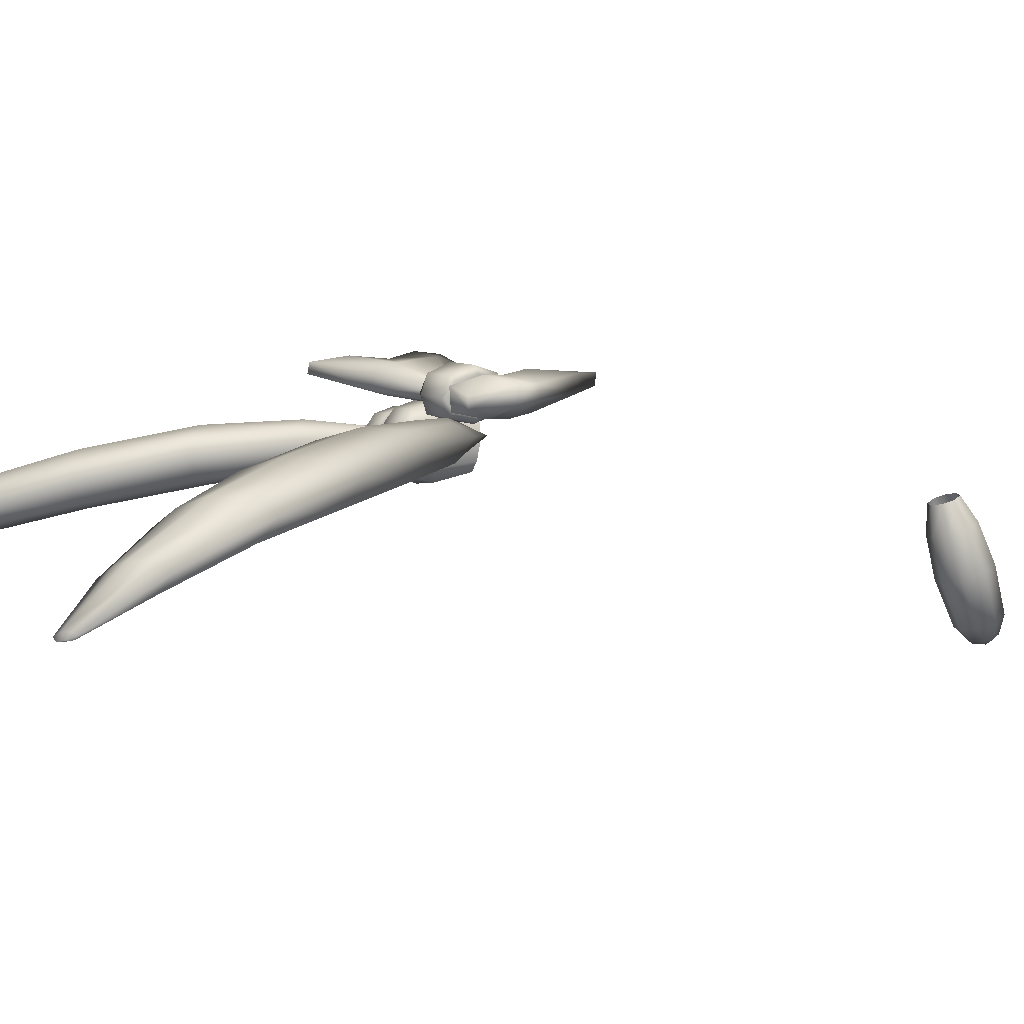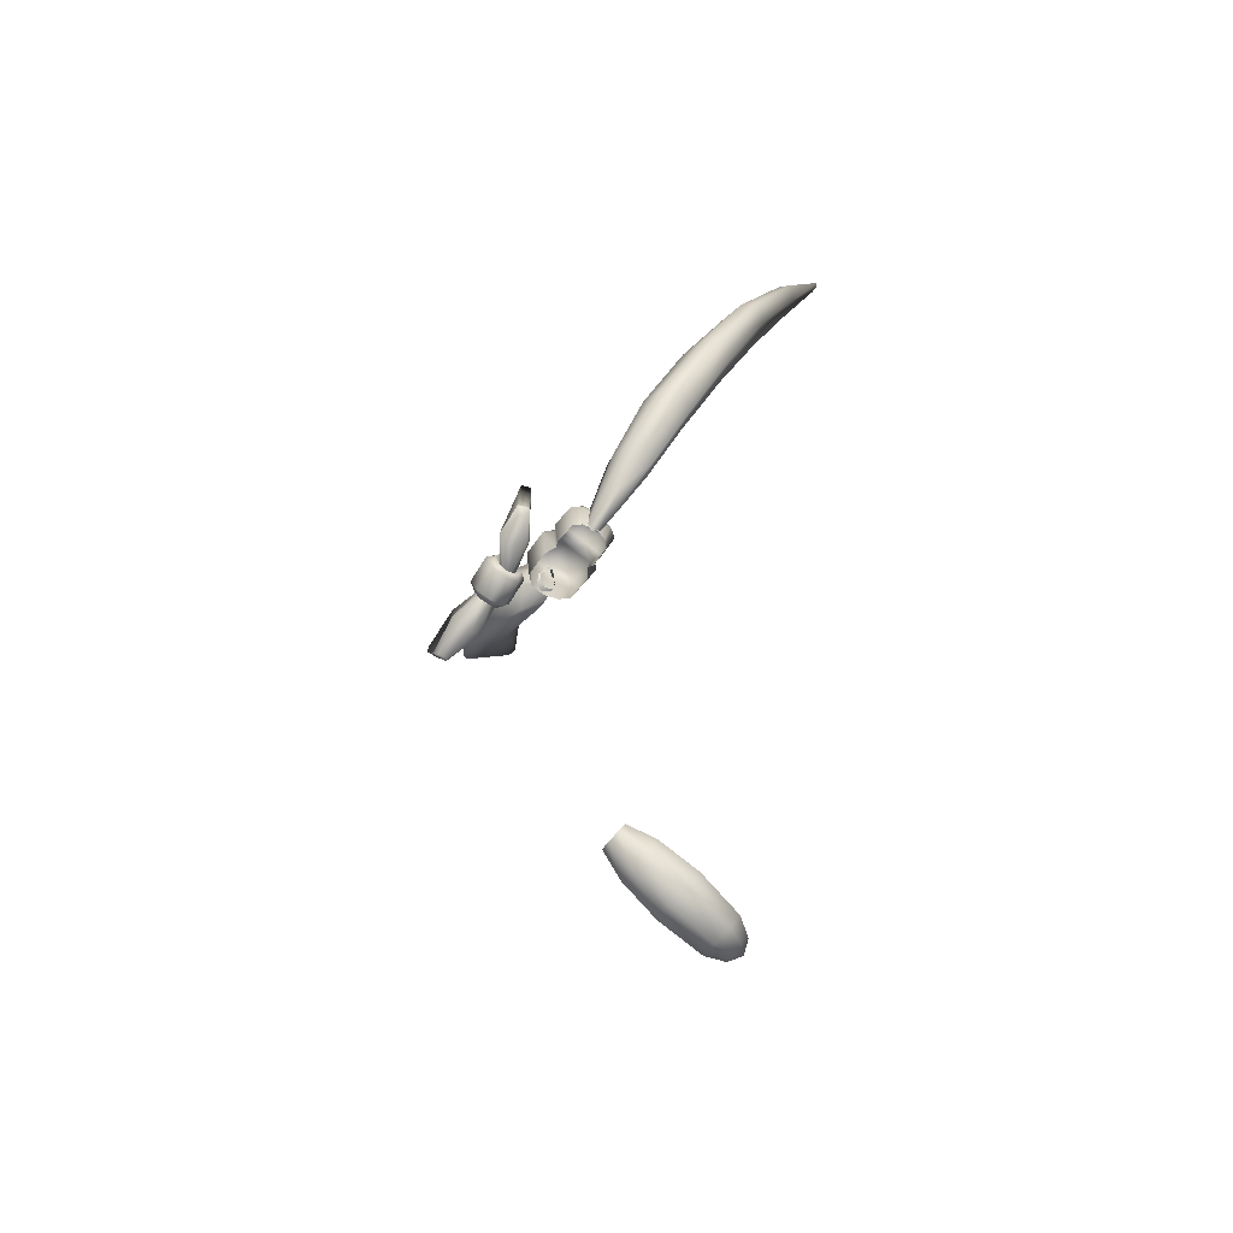
<metadata>
{"format":"obj","ext":"obj","renderer":"f3d","projection":"perspective","resolution":1024,"background":"white","views":[{"elev":2.1,"azim":-121.6,"up":"+Z"},{"elev":-66.6,"azim":52.2,"up":"+Y"}]}
</metadata>
<code>
g SP_013_Model_02
v 0 0.2963 -0.2274
v 9.333e-18 0.2776 -0.2292
v 0.01191 0.2917 -0.2256
v -0.01191 0.2917 -0.2256
v -0.01686 0.2805 -0.2214
v -0.01191 0.2694 -0.2172
v -5.555e-18 0.2648 -0.2154
v 0.01686 0.2805 -0.2214
v 0.01191 0.2694 -0.2172
v -5.555e-18 0.2648 -0.2154
v -1.776e-17 0.3145 -0.2125
v -0.02022 0.3067 -0.2095
v -1.611e-17 0.3396 -0.1612
v -0.02388 0.3303 -0.1576
v -0.0286 0.2878 -0.2023
v -0.03377 0.308 -0.1492
v -0.02022 0.2689 -0.1951
v -0.02388 0.2857 -0.1407
v 9.746e-18 0.2611 -0.1921
v 7.711e-18 0.2765 -0.1371
v 0.02388 0.3303 -0.1576
v 0.02022 0.3067 -0.2095
v 0.03377 0.308 -0.1492
v 0.0286 0.2878 -0.2023
v 0.02388 0.2857 -0.1407
v 0.02022 0.2689 -0.1951
v 7.711e-18 0.2765 -0.1371
v 9.746e-18 0.2611 -0.1921
v 0.02058 0.3456 -0.1084
v 0.0291 0.3263 -0.1011
v 0.01286 0.3503 -0.07419
v 0.01819 0.3383 -0.06962
v 0.02058 0.3071 -0.09374
v 0.01286 0.3263 -0.06505
v -1.188e-17 0.2991 -0.0907
v -5.712e-18 0.3213 -0.06315
v -1.555e-17 0.3553 -0.07609
v -5.758e-18 0.3535 -0.1114
v -0.01286 0.3503 -0.07419
v -0.02058 0.3456 -0.1084
v -0.01819 0.3383 -0.06962
v -0.0291 0.3263 -0.1011
v -0.01286 0.3263 -0.06505
v -0.02058 0.3071 -0.09374
v -5.712e-18 0.3213 -0.06315
v -1.188e-17 0.2991 -0.0907
v -0.1541 0.9865 0.05876
v -0.1042 0.9923 0.05216
v -0.1497 0.9613 0.06509
v -0.1625 1.014 0.05919
v -0.1084 1.012 0.0437
v -0.1786 1.06 0.04905
v -0.1075 0.9662 0.04959
v -0.1377 0.9335 0.05929
v -0.1375 0.9339 0.04195
v -0.1058 0.9643 0.03886
v -0.1781 1.058 0.0249
v -0.2453 1.08 0.02597
v -0.247 1.081 0.03955
v -0.1083 1.012 0.03219
v -0.201 0.9792 0.05113
v -0.2315 1.024 0.04932
v -0.229 1.021 0.02985
v -0.1991 0.9779 0.03535
v -0.1906 0.932 0.04226
v -0.1929 0.934 0.06065
v -0.2453 1.08 0.02597
v -0.1762 0.9033 0.04944
v -0.1763 0.9015 0.06182
v -0.1762 0.9033 0.04944
v -0.1465 0.9538 0.02466
v -0.1035 0.9902 0.02822
v -0.1528 0.9825 0.01881
v -0.1618 1.011 0.01871
v -0.1083 1.012 0.03219
v -0.1991 0.9779 0.03535
v -0.1906 0.932 0.04226
v -0.1762 0.9033 0.04944
v -0.229 1.021 0.02985
v -0.2453 1.08 0.02597
v -0.1781 1.058 0.0249
v -0.1375 0.9339 0.04195
v -0.1058 0.9643 0.03886
v -0.1095 0.9924 0.06892
v -0.0741 0.9974 0.0721
v -0.07023 0.9718 0.06474
v -0.104 0.9645 0.06185
v -0.1154 0.9911 0.06
v -0.1104 0.9641 0.05523
v -0.06551 0.9981 0.06377
v -0.06272 0.9735 0.05884
v -0.06778 0.9614 0.04625
v -0.06175 0.9663 0.04641
v -0.09995 0.9538 0.04342
v -0.1072 0.9562 0.04235
v -0.07757 1.025 0.06131
v -0.06912 1.022 0.05585
v -0.07745 1.031 0.04153
v -0.1119 1.021 0.05877
v -0.1104 1.03 0.0383
v -0.1079 1.02 0.01987
v -0.07356 1.023 0.02304
v -0.1146 1.016 0.02529
v -0.1157 1.024 0.03817
v -0.06642 1.021 0.03018
v -0.06953 1.028 0.04261
v -0.1174 1.018 0.05193
v -0.1038 0.9899 0.01416
v -0.1115 0.9893 0.02186
v -0.09994 0.9626 0.02359
v -0.06622 0.9699 0.02648
v -0.0684 0.9949 0.01733
v -0.06778 0.9614 0.04625
v -0.09995 0.9538 0.04342
v -0.1076 0.9628 0.02858
v -0.1072 0.9562 0.04235
v -0.06002 0.9723 0.03317
v -0.06175 0.9663 0.04641
v -0.06169 0.9963 0.02702
v -0.1157 1.024 0.03817
v -0.1174 1.018 0.05193
v -0.09693 0.9902 0.04165
v -0.1146 1.016 0.02529
v -0.1115 0.9893 0.02186
v -0.1154 0.9911 0.06
v -0.1104 0.9641 0.05523
v -0.1072 0.9562 0.04235
v -0.1076 0.9628 0.02858
v -0.06642 1.021 0.03018
v -0.08233 0.9972 0.04517
v -0.06953 1.028 0.04261
v -0.06912 1.022 0.05585
v -0.06551 0.9981 0.06377
v -0.06169 0.9963 0.02702
v -0.06002 0.9723 0.03317
v -0.06175 0.9663 0.04641
v -0.06272 0.9735 0.05884
v -0.0445 0.9537 0.0263
v -0.0538 0.9537 0.01589
v -0.04797 0.9937 0.02201
v -0.03789 0.9937 0.03609
v -0.05038 0.9937 -0.004276
v -0.05528 0.9537 -0.003965
v -0.04919 1.022 0.0174
v -0.05253 1.022 -0.005003
v -0.04253 1.034 0.01469
v -0.04389 1.038 -0.005969
v -0.03943 1.021 0.02807
v -0.01142 0.9537 0.02777
v -0.004279 0.9937 0.0376
v -0.01197 1.034 0.01582
v -0.01387 1.037 -0.005875
v -0.04389 1.038 -0.005969
v -0.00891 1.021 0.02923
v -0.0002529 0.9626 0.01994
v 0.005301 0.9935 0.02696
v 0.008248 0.9594 0.0234
v 0.01398 0.9937 0.03183
v 0.01057 1.017 0.02465
v 0.003076 1.014 0.02074
v 0.001052 1.022 0.01352
v 0.006999 1.028 0.01315
v 8.456e-05 1.021 -0.004456
v 0.00568 1.03 -0.005457
v 0.03633 0.9594 0.02214
v 0.04322 0.9937 0.03053
v 0.05187 0.9937 0.01806
v 0.0443 0.9594 0.01369
v 0.05612 0.9937 -0.004061
v 0.04939 0.9594 -0.003849
v 0.04552 1.018 0.01389
v 0.04902 1.018 -0.004697
v 0.03224 1.028 0.01218
v 0.02998 1.031 -0.005537
v 0.03691 1.018 0.02366
v 0.02998 1.031 -0.005537
v 0.04592 0.9594 -0.01939
v 0.05192 0.9937 -0.02366
v 0.04415 1.015 -0.02116
v 0.03111 1.025 -0.02124
v 0.007405 1.023 -0.02195
v 0.03111 1.025 -0.02124
v 0.00197 1.017 -0.02039
v -0.01163 1.028 -0.0251
v -0.04121 1.03 -0.02428
v -0.04462 0.9937 -0.02757
v -0.0487 0.9537 -0.02156
v -0.03969 0.9537 -0.03214
v -0.03484 0.9937 -0.04186
v -0.007596 0.9537 -0.03383
v -0.002236 0.9937 -0.04351
v -0.007913 1.018 -0.03698
v -0.03754 1.018 -0.03608
v -0.01163 1.028 -0.0251
v -0.04121 1.03 -0.02428
v -0.0476 1.018 -0.02485
v 0.00197 1.017 -0.02039
v 0.003939 1.012 -0.02787
v 0.007405 1.023 -0.02195
v 0.009451 1.015 -0.03214
v 0.006593 0.9935 -0.03307
v 0.01502 0.9937 -0.03775
v 0.01066 0.9594 -0.02944
v 0.002394 0.9625 -0.02618
v 0.03111 1.025 -0.02124
v 0.03584 1.015 -0.03137
v 0.04415 1.015 -0.02116
v 0.04353 0.9937 -0.03633
v 0.05192 0.9937 -0.02366
v 0.03819 0.9594 -0.02799
v 0.04592 0.9594 -0.01939
v -0.1378 1.03 -0.02138
v -0.1141 1.049 -0.03137
v -0.166 1.131 -0.04613
v -0.2004 1.108 -0.03414
v -0.2612 1.211 -0.05531
v -0.2207 1.236 -0.06919
v -0.1274 1.162 -0.03975
v -0.1793 1.265 -0.06414
v -0.08518 1.072 -0.02616
v -0.0672 1.036 -0.01787
v -0.09297 1.014 -0.02452
v -0.1553 1.019 0.003024
v -0.2183 1.098 -0.005553
v -0.2798 1.203 -0.02966
v -0.1603 1.282 -0.04153
v -0.1072 1.182 -0.0171
v -0.05365 1.047 -0.004985
v -0.0672 1.085 -0.006586
v -0.2315 1.35 -0.08727
v -0.2127 1.364 -0.06891
v -0.2898 1.433 -0.1186
v -0.3085 1.423 -0.1239
v -0.2679 1.33 -0.09444
v -0.3315 1.415 -0.1171
v -0.3019 1.313 -0.08055
v -0.3518 1.495 -0.1486
v -0.3434 1.5 -0.1502
v -0.3476 1.41 -0.1003
v -0.3216 1.303 -0.05888
v -0.2785 1.445 -0.1072
v -0.3365 1.506 -0.1466
v -0.3541 1.504 -0.1485
v -0.3472 1.508 -0.1496
v -0.3568 1.494 -0.1448
v -0.1373 1.033 0.01573
v -0.1995 1.115 0.00879
v -0.1646 1.141 0.01241
v -0.1108 1.056 0.01783
v -0.2608 1.219 -0.01522
v -0.2197 1.246 -0.01122
v -0.1285 1.168 0.0005306
v -0.1807 1.271 -0.02514
v -0.08682 1.073 0.01054
v -0.06907 1.037 0.01275
v -0.09622 1.014 0.02004
v -0.1553 1.019 0.003024
v -0.2183 1.098 -0.005553
v -0.2798 1.203 -0.02966
v -0.1072 1.182 -0.0171
v -0.1603 1.282 -0.04153
v -0.0672 1.085 -0.006586
v -0.07182 0.988 0.0161
v -0.09369 0.9692 0.003118
v -0.1255 0.9904 0.0046
v -0.05413 1.001 0.0095
v -0.0405 1.01 -0.004773
v -0.05365 1.047 -0.004985
v -0.04642 0.9528 0.0009682
v -0.04661 0.9658 0.007115
v -0.04725 0.9892 0.008621
v -0.2127 1.364 -0.06891
v -0.2333 1.354 -0.05366
v -0.2785 1.445 -0.1072
v -0.2948 1.438 -0.0967
v -0.2653 1.338 -0.0419
v -0.3106 1.433 -0.09125
v -0.3025 1.316 -0.04341
v -0.3338 1.42 -0.09117
v -0.3444 1.503 -0.1422
v -0.3523 1.498 -0.142
v -0.3216 1.303 -0.05888
v -0.3476 1.41 -0.1003
v -0.3365 1.506 -0.1466
v -0.3541 1.504 -0.1485
v -0.3472 1.508 -0.1496
v -0.3568 1.494 -0.1448
v -0.0405 1.01 -0.004773
v -0.05365 1.047 -0.004985
v -0.0672 1.036 -0.01787
v -0.05083 1.003 -0.01512
v -0.07173 0.9867 -0.01791
v -0.09297 1.014 -0.02452
v -0.09369 0.9692 0.003118
v -0.1255 0.9904 0.0046
v -0.0405 1.01 -0.004773
v -0.05083 1.003 -0.01512
v -0.04729 0.9877 -0.01383
v -0.07173 0.9867 -0.01791
v -0.04672 0.9648 -0.01048
v -0.04642 0.9528 0.0009682
v -0.09369 0.9692 0.003118
v -0.1255 0.9904 0.0046
v 0.2612 1.211 -0.05531
v 0.3019 1.313 -0.08055
v 0.2679 1.33 -0.09444
v 0.2207 1.236 -0.06919
v 0.2315 1.35 -0.08727
v 0.1793 1.265 -0.06414
v 0.2798 1.203 -0.02966
v 0.3216 1.303 -0.05888
v 0.2127 1.364 -0.06891
v 0.1603 1.282 -0.04153
v 0.166 1.131 -0.04613
v 0.2004 1.108 -0.03414
v 0.1378 1.03 -0.02138
v 0.1141 1.049 -0.03137
v 0.1274 1.162 -0.03975
v 0.04672 0.9648 -0.01048
v 0.08518 1.072 -0.02616
v 0.04729 0.9877 -0.01383
v 0.1553 1.019 0.003024
v 0.2183 1.098 -0.005553
v 0.1072 1.182 -0.0171
v 0.1025 0.976 0.002465
v 0.04642 0.9528 0.0009682
v 0.04532 1.015 -0.004871
v 0.0672 1.085 -0.006586
v 0.1995 1.115 0.00879
v 0.1373 1.033 0.01573
v 0.1646 1.141 0.01241
v 0.1108 1.056 0.01783
v 0.2608 1.219 -0.01522
v 0.2197 1.246 -0.01122
v 0.3025 1.316 -0.04341
v 0.2653 1.338 -0.0419
v 0.1807 1.271 -0.02514
v 0.2333 1.354 -0.05366
v 0.1285 1.168 0.0005306
v 0.04661 0.9658 0.007115
v 0.08682 1.073 0.01054
v 0.04725 0.9892 0.008621
v 0.3476 1.41 -0.1003
v 0.3315 1.415 -0.1171
v 0.3568 1.494 -0.1448
v 0.3518 1.495 -0.1486
v 0.3434 1.5 -0.1502
v 0.3085 1.423 -0.1239
v 0.2898 1.433 -0.1186
v 0.3365 1.506 -0.1466
v 0.2785 1.445 -0.1072
v 0.3541 1.504 -0.1485
v 0.3472 1.508 -0.1496
v 0.3444 1.503 -0.1422
v 0.2948 1.438 -0.0967
v 0.3106 1.433 -0.09125
v 0.3523 1.498 -0.142
v 0.3338 1.42 -0.09117
v -0.03972 1.013 0.0754
v -0.03842 0.991 0.07778
v -0.07548 0.9944 0.05056
v -0.04488 1.037 0.0714
v -0.07298 1.008 0.04572
v -0.05026 1.067 0.06279
v -0.06688 0.9747 0.04872
v -0.03471 0.9643 0.07003
v -0.03066 0.9666 0.05646
v -0.06305 0.9758 0.03999
v -0.04397 1.067 0.04571
v -0.009087 1.112 0.072
v -0.004444 1.112 0.06086
v -0.06916 1.008 0.03535
v -0.002438 1.023 0.07586
v -0.00282 1.067 0.07855
v 0.003391 1.067 0.06363
v 0.002094 1.023 0.06384
v 0.01172 0.991 0.06841
v 0.005431 0.991 0.08351
v -0.004444 1.112 0.06086
v 0.01095 0.9633 0.069
v 0.005926 0.9619 0.08107
v 0.01095 0.9633 0.069
v -0.02451 0.9899 0.04478
v -0.0282 1.012 0.0396
v -0.06941 0.9943 0.03066
v -0.03023 1.042 0.04093
v -0.06916 1.008 0.03535
v 0.002094 1.023 0.06384
v 0.01172 0.991 0.06841
v 0.01095 0.9633 0.069
v 0.003391 1.067 0.06363
v -0.004444 1.112 0.06086
v -0.04397 1.067 0.04571
v -0.03066 0.9666 0.05646
v -0.06305 0.9758 0.03999
g SP_013_Model_02_0
f 3 2 1
f 1 2 4
f 4 2 5
f 5 2 6
f 6 2 7
f 8 2 3
f 8 9 2
f 10 2 9
f 1 4 11
f 4 12 11
f 4 5 12
f 13 11 12
f 14 13 12
f 14 12 15
f 5 6 15
f 5 15 12
f 16 14 15
f 16 15 17
f 6 7 17
f 6 17 15
f 18 16 17
f 18 17 19
f 7 19 17
f 20 18 19
f 11 13 21
f 22 11 21
f 21 23 22
f 23 24 22
f 23 25 24
f 25 26 24
f 25 27 26
f 27 28 26
f 21 29 23
f 29 30 23
f 23 30 25
f 29 31 30
f 31 32 30
f 30 32 33
f 30 33 25
f 25 33 27
f 32 34 33
f 33 34 35
f 33 35 27
f 34 36 35
f 37 31 29
f 38 37 29
f 39 37 38
f 40 39 38
f 41 39 40
f 42 41 40
f 43 41 42
f 44 43 42
f 45 43 44
f 46 45 44
f 46 44 18
f 20 46 18
f 44 42 16
f 18 44 16
f 42 40 14
f 16 42 14
f 40 38 13
f 14 40 13
f 13 38 21
f 38 29 21
f 1 11 22
f 3 1 22
f 3 22 24
f 8 3 24
f 8 24 26
f 9 8 26
f 9 26 28
f 10 9 28
f 49 48 47
f 47 48 50
f 48 51 50
f 51 52 50
f 53 48 49
f 54 53 49
f 53 54 55
f 56 53 55
f 57 52 51
f 57 58 52
f 58 59 52
f 59 50 52
f 60 57 51
f 47 50 61
f 49 47 61
f 50 62 61
f 59 62 50
f 62 63 61
f 63 64 61
f 61 64 65
f 66 61 65
f 67 63 62
f 59 67 62
f 66 65 68
f 69 66 68
f 66 49 61
f 69 49 66
f 69 54 49
f 54 69 70
f 55 54 70
f 73 72 71
f 74 72 73
f 75 72 74
f 73 71 76
f 74 73 76
f 71 77 76
f 77 71 78
f 79 74 76
f 80 74 79
f 80 81 74
f 81 75 74
f 71 82 78
f 71 83 82
f 71 72 83
f 86 85 84
f 87 86 84
f 84 88 87
f 88 89 87
f 90 85 86
f 91 90 86
f 86 92 91
f 92 86 87
f 92 93 91
f 94 92 87
f 94 87 89
f 95 94 89
f 96 85 90
f 85 96 84
f 97 96 90
f 98 96 97
f 96 98 99
f 96 99 84
f 84 99 88
f 98 100 99
f 100 98 101
f 98 102 101
f 101 103 100
f 103 104 100
f 105 102 98
f 106 105 98
f 106 98 97
f 100 104 107
f 99 100 107
f 101 108 103
f 101 102 108
f 108 109 103
f 108 110 109
f 111 110 108
f 112 111 108
f 102 112 108
f 112 102 105
f 111 113 110
f 113 114 110
f 115 110 114
f 110 115 109
f 116 115 114
f 111 117 113
f 117 118 113
f 111 112 119
f 117 111 119
f 119 112 105
f 99 107 88
f 122 121 120
f 122 120 123
f 124 122 123
f 122 125 121
f 125 122 126
f 122 127 126
f 128 127 122
f 124 128 122
f 131 130 129
f 132 130 131
f 132 133 130
f 130 134 129
f 134 130 135
f 130 136 135
f 137 136 130
f 133 137 130
f 140 139 138
f 141 140 138
f 140 142 139
f 142 143 139
f 140 144 142
f 144 145 142
f 145 144 146
f 147 145 146
f 148 146 144
f 148 144 140
f 141 148 140
f 138 149 141
f 149 150 141
f 151 146 148
f 151 152 146
f 152 153 146
f 154 151 148
f 141 150 154
f 148 141 154
f 149 155 150
f 155 156 150
f 155 157 156
f 157 158 156
f 158 159 156
f 159 160 156
f 150 156 160
f 154 150 160
f 160 159 161
f 161 151 154
f 160 161 154
f 159 162 161
f 163 161 162
f 163 152 151
f 161 163 151
f 164 163 162
f 157 165 158
f 165 166 158
f 166 165 167
f 165 168 167
f 167 168 169
f 168 170 169
f 171 167 169
f 172 171 169
f 173 171 172
f 162 159 173
f 174 173 172
f 173 175 171
f 175 166 167
f 171 175 167
f 166 175 158
f 175 159 158
f 159 175 173
f 162 173 176
f 164 162 176
f 169 170 177
f 178 169 177
f 169 178 179
f 172 169 179
f 180 174 172
f 179 180 172
f 181 164 176
f 182 181 176
f 164 181 163
f 181 183 163
f 163 183 184
f 152 163 184
f 184 185 152
f 185 153 152
f 188 187 186
f 189 188 186
f 190 188 189
f 191 190 189
f 192 191 189
f 193 192 189
f 189 186 193
f 194 192 193
f 195 194 193
f 195 193 196
f 186 196 193
f 194 197 192
f 197 198 192
f 192 198 191
f 197 199 198
f 199 200 198
f 198 200 201
f 198 201 191
f 200 202 201
f 201 202 203
f 204 201 203
f 204 190 191
f 201 204 191
f 199 205 200
f 205 206 200
f 200 206 202
f 206 205 207
f 208 206 207
f 206 208 202
f 209 208 207
f 210 208 209
f 202 208 210
f 203 202 210
f 211 210 209
f 195 196 145
f 147 195 145
f 145 196 142
f 196 186 142
f 142 186 187
f 143 142 187
f 214 213 212
f 215 214 212
f 214 215 216
f 217 214 216
f 218 214 217
f 219 218 217
f 220 213 214
f 218 220 214
f 213 220 221
f 222 213 221
f 212 213 222
f 212 223 215
f 223 224 215
f 215 224 225
f 216 215 225
f 219 226 218
f 226 227 218
f 221 220 228
f 220 229 228
f 218 227 229
f 220 218 229
f 219 230 226
f 230 231 226
f 230 232 231
f 233 232 230
f 234 233 230
f 234 230 219
f 235 233 234
f 236 235 234
f 233 235 237
f 238 233 237
f 233 238 232
f 239 235 236
f 240 239 236
f 232 241 231
f 232 238 241
f 238 242 241
f 238 237 243
f 244 238 243
f 244 242 238
f 245 237 235
f 239 245 235
f 245 243 237
f 236 234 217
f 217 234 219
f 216 236 217
f 240 236 216
f 225 240 216
f 248 247 246
f 249 248 246
f 250 247 248
f 251 250 248
f 251 248 252
f 253 251 252
f 254 252 248
f 249 254 248
f 255 254 249
f 256 255 249
f 256 249 246
f 246 247 257
f 247 258 257
f 247 250 259
f 258 247 259
f 253 252 260
f 261 253 260
f 252 254 262
f 260 252 262
f 256 263 255
f 263 256 264
f 256 265 264
f 246 257 265
f 256 246 265
f 263 266 255
f 255 266 267
f 268 255 267
f 254 255 268
f 262 254 268
f 263 264 269
f 270 263 269
f 271 266 263
f 270 271 263
f 266 271 267
f 261 272 253
f 272 273 253
f 272 274 273
f 274 275 273
f 273 275 276
f 275 277 276
f 276 277 278
f 277 279 278
f 277 280 279
f 275 280 277
f 280 281 279
f 278 279 282
f 279 283 282
f 275 274 284
f 280 275 284
f 281 280 285
f 280 286 285
f 286 280 284
f 279 281 287
f 283 279 287
f 287 281 285
f 278 282 259
f 250 278 259
f 276 278 250
f 251 276 250
f 273 276 251
f 253 273 251
f 290 289 288
f 291 290 288
f 290 291 292
f 293 290 292
f 293 292 294
f 295 293 294
f 298 297 296
f 299 297 298
f 300 299 298
f 299 300 301
f 302 299 301
f 303 223 212
f 303 212 222
f 306 305 304
f 307 306 304
f 308 306 307
f 309 308 307
f 304 305 310
f 305 311 310
f 312 308 309
f 313 312 309
f 307 304 314
f 304 315 314
f 315 304 310
f 314 315 316
f 317 314 316
f 307 314 318
f 309 307 318
f 309 318 313
f 319 317 316
f 320 318 314
f 317 320 314
f 321 320 317
f 321 317 319
f 316 315 322
f 315 323 322
f 323 315 310
f 318 324 313
f 319 316 325
f 325 316 322
f 326 319 325
f 320 321 327
f 328 320 327
f 318 320 328
f 324 318 328
f 322 323 329
f 330 322 329
f 330 325 322
f 329 331 330
f 331 332 330
f 331 329 333
f 334 331 333
f 333 335 334
f 335 336 334
f 334 336 337
f 336 338 337
f 311 335 333
f 310 311 333
f 333 329 310
f 337 338 313
f 338 312 313
f 339 331 334
f 337 339 334
f 332 340 330
f 341 332 331
f 339 341 331
f 341 342 332
f 332 342 340
f 337 313 324
f 339 337 324
f 342 341 327
f 341 328 327
f 339 324 328
f 341 339 328
f 311 343 335
f 344 343 311
f 343 344 345
f 344 346 345
f 347 346 344
f 348 347 344
f 349 347 348
f 347 349 350
f 349 351 350
f 352 346 347
f 352 345 346
f 353 352 347
f 350 353 347
f 354 350 351
f 352 353 354
f 354 353 350
f 355 354 351
f 356 354 355
f 354 356 357
f 357 352 354
f 357 345 352
f 356 358 357
f 358 343 345
f 357 358 345
f 351 349 308
f 312 351 308
f 355 351 312
f 349 348 306
f 308 349 306
f 306 348 305
f 348 344 305
f 305 344 311
f 358 356 336
f 335 358 336
f 343 358 335
f 356 355 338
f 336 356 338
f 338 355 312
f 329 323 310
f 340 326 325
f 330 340 325
f 361 360 359
f 361 359 362
f 361 362 363
f 362 364 363
f 361 365 360
f 365 366 360
f 367 366 365
f 368 367 365
f 363 364 369
f 369 364 370
f 362 370 364
f 371 369 370
f 372 363 369
f 359 373 362
f 359 360 373
f 373 374 362
f 374 370 362
f 374 373 375
f 370 374 375
f 373 376 375
f 376 373 377
f 373 378 377
f 379 370 375
f 377 378 380
f 378 381 380
f 366 367 381
f 360 378 373
f 360 381 378
f 366 381 360
f 367 382 381
f 385 384 383
f 385 386 384
f 385 387 386
f 384 388 383
f 384 386 388
f 388 389 383
f 383 389 390
f 386 391 388
f 386 392 391
f 393 392 386
f 387 393 386
f 394 383 390
f 395 383 394
f 385 383 395

</code>
